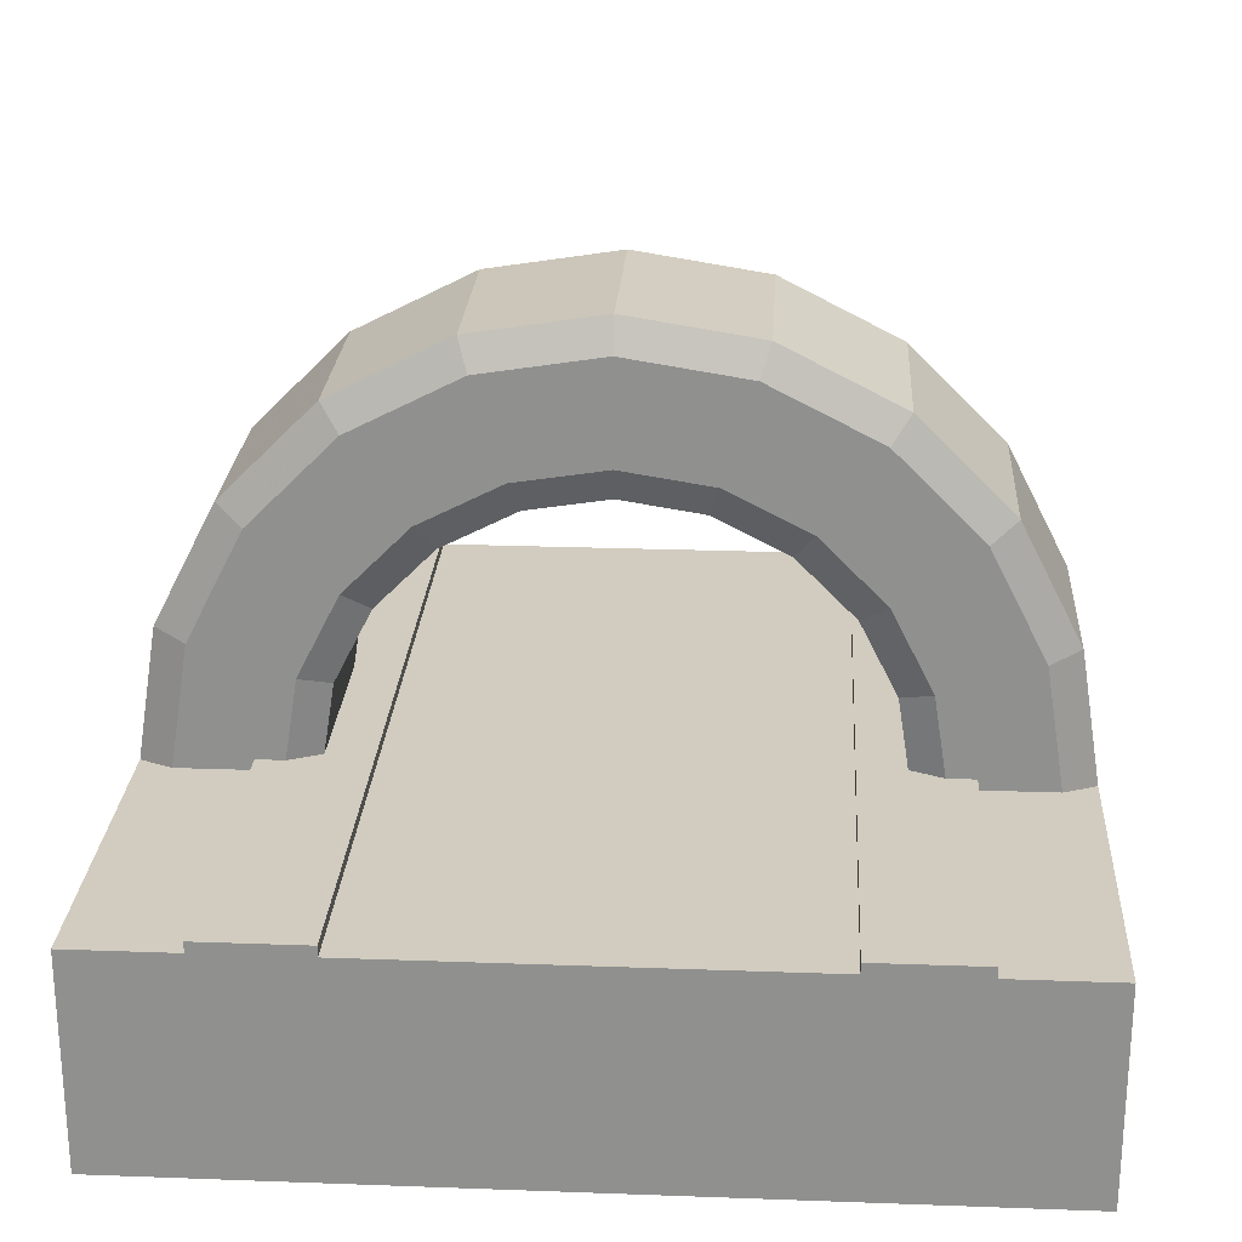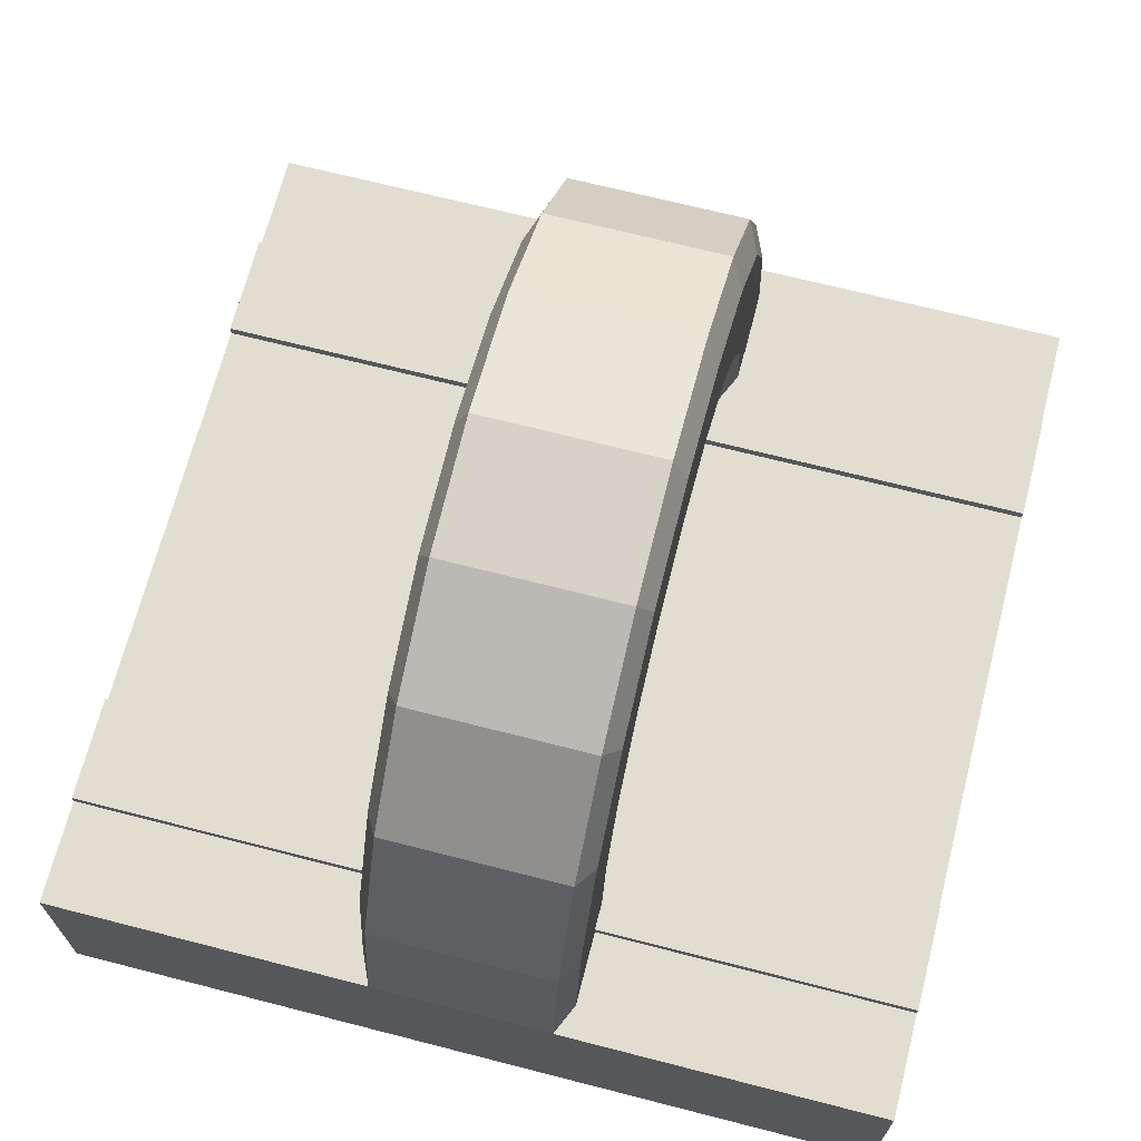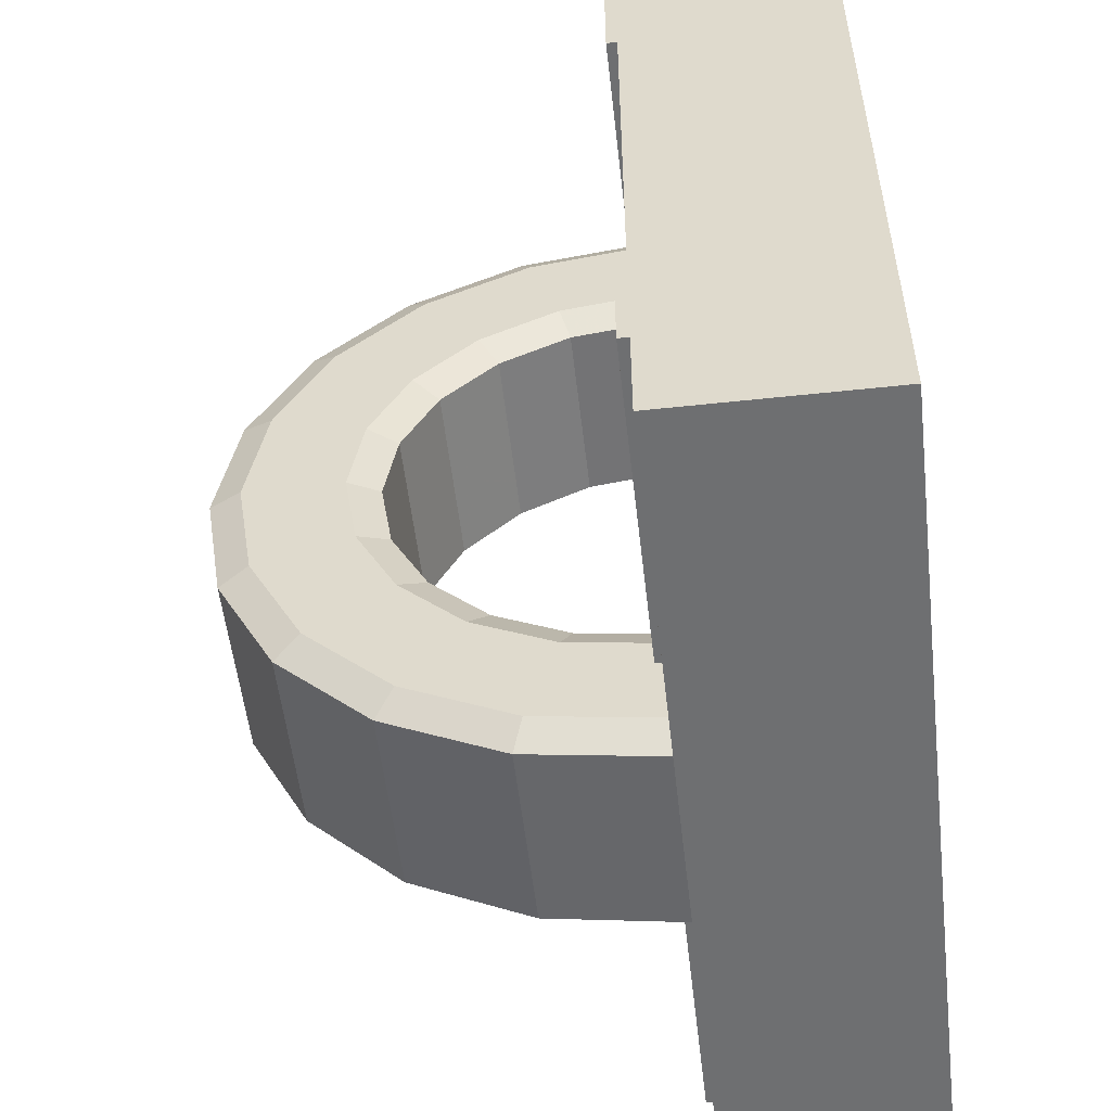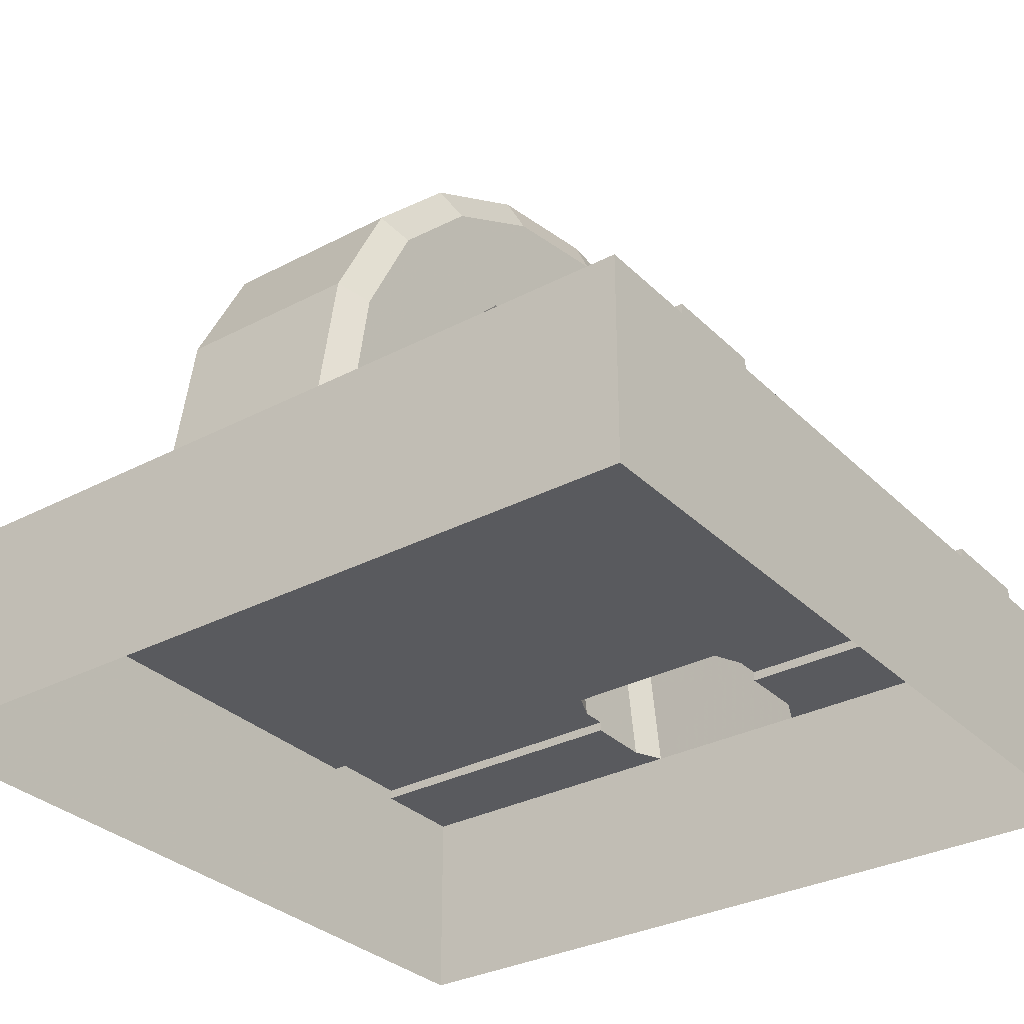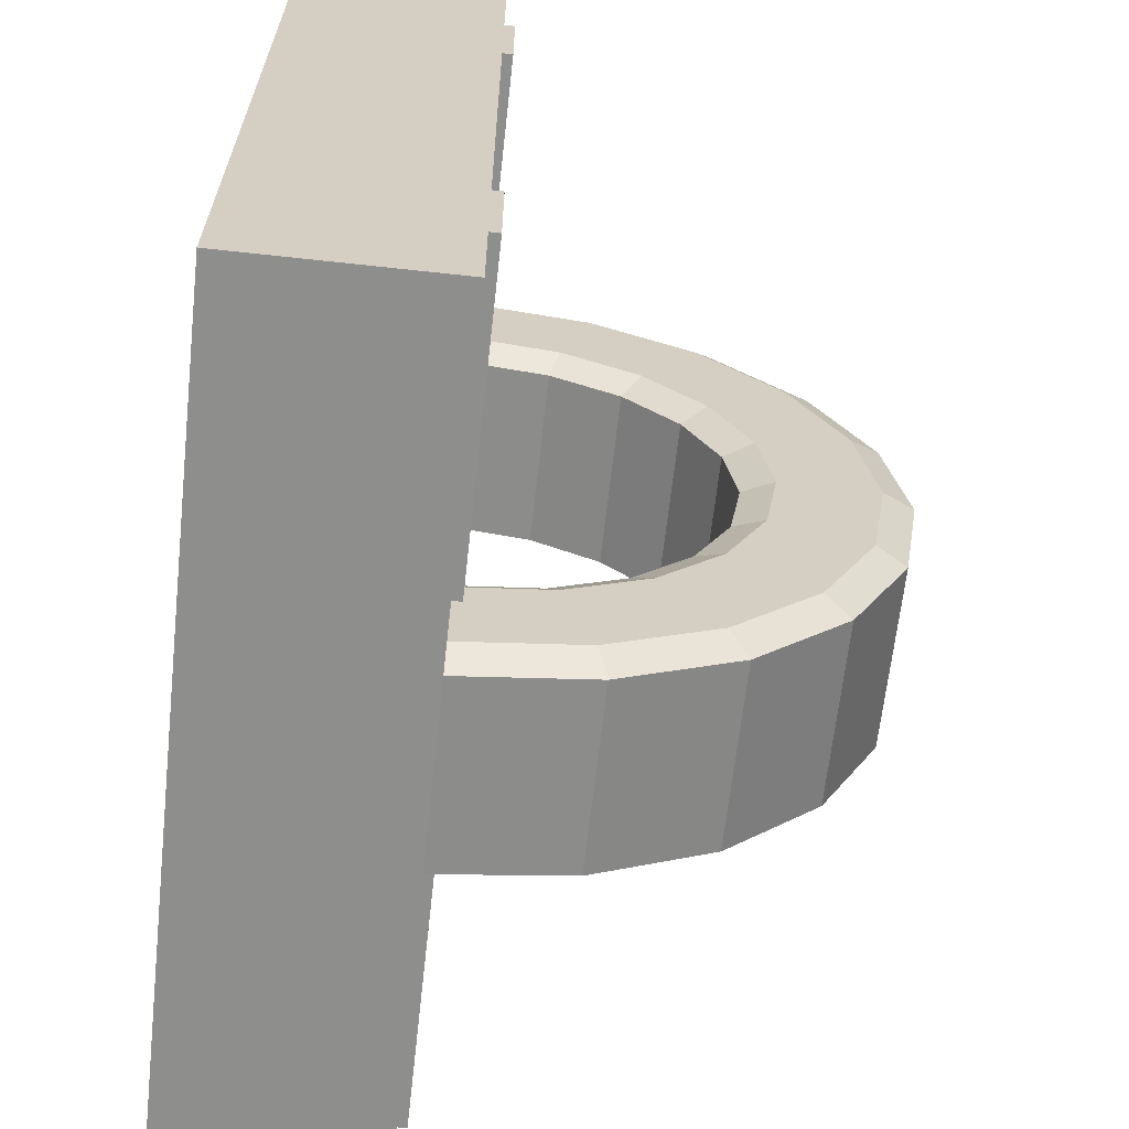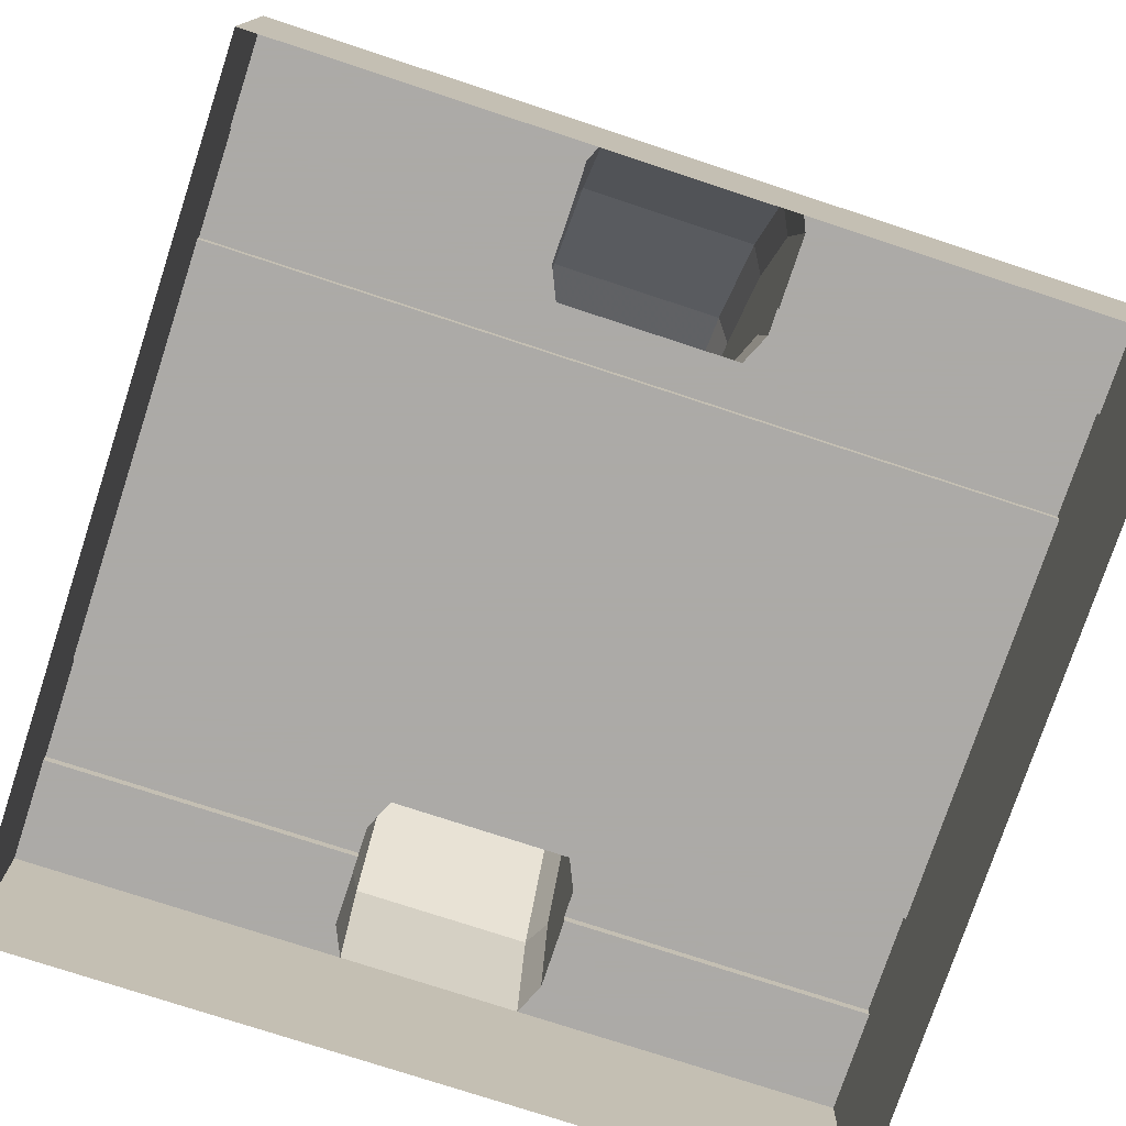
<metadata>
{"format":"obj","ext":"obj","renderer":"f3d","projection":"perspective","resolution":1024,"background":"white","views":[{"elev":24.0,"azim":-86.5,"up":"+Y"},{"elev":68.6,"azim":-165.6,"up":"+Y"},{"elev":-54.5,"azim":-83.5,"up":"+Z"},{"elev":-31.6,"azim":36.6,"up":"+Y"},{"elev":-64.8,"azim":83.7,"up":"+Z"},{"elev":-76.0,"azim":161.8,"up":"+Y"}]}
</metadata>
<code>
o track-tire_Cube.629
v -4 -1 4
v -4 1 4
v -4 1 3
v -4 1.1 3
v -4 1.1 2
v -4 1 2
v -4 0 4
v -4 0 2
v -4 0 3
v -1 1.1 3
v -1 1 3
v -1 1 3.698
v -0.8639 1 4
v -0.8641 1.757 2.33
v -1 1.85 2.617
v -1 2.143 3.517
v -0.8639 2.236 3.804
v -0.8641 2.44 1.982
v -1 2.618 2.226
v -1 3.173 2.991
v -0.8639 3.351 3.236
v -0.8641 2.982 1.44
v -1 3.226 1.618
v -1 3.991 2.173
v -0.8639 4.236 2.351
v -0.8641 3.33 0.757
v -1 3.617 0.8504
v -1 4.517 1.143
v -0.8639 4.804 1.236
v -0.8641 1.1 2.434
v -1 1.1 2.736
v 4 -1 4
v 4 1 4
v 4 1 3
v 4 1.1 3
v 4 1.1 2
v 4 1 2
v 4 0 4
v 4 0 2
v 4 0 3
v 1 1.1 3
v 1 1 3
v 1 1 3.698
v 0.8639 1 4
v 0.8641 1.757 2.33
v 1 1.85 2.617
v 1 2.143 3.517
v 0.8639 2.236 3.804
v 0.8641 2.44 1.982
v 1 2.618 2.226
v 1 3.173 2.991
v 0.8639 3.351 3.236
v 0.8641 2.982 1.44
v 1 3.226 1.618
v 1 3.991 2.173
v 0.8639 4.236 2.351
v 0.8641 3.33 0.757
v 1 3.617 0.8504
v 1 4.517 1.143
v 0.8639 4.804 1.236
v 0.8641 1.1 2.434
v 1 1.1 2.736
v -4 -1 -4
v -4 1 -4
v -4 1 -3
v -4 1.1 -3
v -4 1.1 -2
v -4 1 -2
v -4 0 -4
v -4 0 -2
v -4 0 -3
v -1 1.1 -3
v -1 1 -3
v -1 1 -3.698
v -0.8639 1 -4
v -0.8641 1.757 -2.33
v -1 1.85 -2.617
v -1 2.143 -3.517
v -0.8639 2.236 -3.804
v -0.8641 2.44 -1.982
v -1 2.618 -2.226
v -1 3.173 -2.991
v -0.8639 3.351 -3.236
v -0.8641 2.982 -1.44
v -1 3.226 -1.618
v -1 3.991 -2.173
v -0.8639 4.236 -2.351
v -0.8641 3.33 -0.757
v -1 3.617 -0.8504
v -1 4.517 -1.143
v -0.8639 4.804 -1.236
v -0.8641 3.45 0
v -1 3.752 0
v -1 4.698 0
v -0.8639 5 0
v -0.8641 1.1 -2.434
v -1 1.1 -2.736
v 4 -1 -4
v 4 1 -4
v 4 1 -3
v 4 1.1 -3
v 4 1.1 -2
v 4 1 -2
v 4 0 -4
v 4 0 -2
v 4 0 -3
v 1 1.1 -3
v 1 1 -3
v 1 1 -3.698
v 0.8639 1 -4
v 0.8641 1.757 -2.33
v 1 1.85 -2.617
v 1 2.143 -3.517
v 0.8639 2.236 -3.804
v 0.8641 2.44 -1.982
v 1 2.618 -2.226
v 1 3.173 -2.991
v 0.8639 3.351 -3.236
v 0.8641 2.982 -1.44
v 1 3.226 -1.618
v 1 3.991 -2.173
v 0.8639 4.236 -2.351
v 0.8641 3.33 -0.757
v 1 3.617 -0.8504
v 1 4.517 -1.143
v 0.8639 4.804 -1.236
v 0.8641 3.45 0
v 1 3.752 0
v 1 4.698 0
v 0.8639 5 0
v 0.8641 1.1 -2.434
v 1 1.1 -2.736
v -4 0 4
v -4 1 4
v -4 1 4
v -4 1 3
v -4 1 3
v -4 1.1 3
v -4 1.1 3
v -4 1 2
v -4 1 2
v -4 1.1 2
v -4 1.1 2
v -4 -1 4
v -1 1 3
v -1 1 3
v -1 1.1 3
v -1 1.1 3
v -0.8639 1 4
v -0.8639 1 4
v -1 1 3.698
v -0.8641 1.1 2.434
v -0.8641 1.1 2.434
v -0.8641 1.757 2.33
v -0.8639 2.236 3.804
v -0.8639 3.351 3.236
v -0.8641 2.44 1.982
v -0.8639 4.236 2.351
v -0.8641 2.982 1.44
v -0.8639 4.804 1.236
v -0.8641 3.33 0.757
v -0.8639 5 0
v -0.8641 3.45 0
v -4 1.1 -2
v -4 1.1 -2
v 4 1.1 -2
v 4 1.1 -2
v -1 1.1 2.736
v -4 1 -2
v -4 1 -2
v 4 1 -2
v 4 1 -2
v 4 0 4
v 4 1 4
v 4 1 4
v 4 1 3
v 4 1 3
v 4 1.1 3
v 4 1.1 3
v 4 1 2
v 4 1 2
v 4 1.1 2
v 4 1.1 2
v 4 -1 4
v 1 1 3
v 1 1 3
v 1 1.1 3
v 1 1.1 3
v 0.8639 1 4
v 0.8639 1 4
v 1 1 3.698
v 0.8641 1.1 2.434
v 0.8641 1.1 2.434
v 0.8641 1.757 2.33
v 0.8639 2.236 3.804
v 0.8639 3.351 3.236
v 0.8641 2.44 1.982
v 0.8639 4.236 2.351
v 0.8641 2.982 1.44
v 0.8639 4.804 1.236
v 0.8641 3.33 0.757
v 0.8639 5 0
v 0.8641 3.45 0
v 0.8641 1.1 -2.434
v 0.8641 1.1 -2.434
v -0.8641 1.1 -2.434
v -0.8641 1.1 -2.434
v 1 1.1 2.736
v -4 0 -4
v -4 1 -4
v -4 1 -4
v -4 1 -3
v -4 1 -3
v -4 1.1 -3
v -4 1.1 -3
v -4 -1 -4
v -1 1 -3
v -1 1 -3
v -1 1.1 -3
v -1 1.1 -3
v -0.8639 1 -4
v -0.8639 1 -4
v -1 1 -3.698
v -0.8641 1.757 -2.33
v -0.8639 2.236 -3.804
v -0.8639 3.351 -3.236
v -0.8641 2.44 -1.982
v -0.8639 4.236 -2.351
v -0.8641 2.982 -1.44
v -0.8639 4.804 -1.236
v -0.8641 3.33 -0.757
v -1 1.1 -2.736
v 4 0 -4
v 4 1 -4
v 4 1 -4
v 4 1 -3
v 4 1 -3
v 4 1.1 -3
v 4 1.1 -3
v 4 -1 -4
v 1 1 -3
v 1 1 -3
v 1 1.1 -3
v 1 1.1 -3
v 0.8639 1 -4
v 0.8639 1 -4
v 1 1 -3.698
v 0.8641 1.757 -2.33
v 0.8639 2.236 -3.804
v 0.8639 3.351 -3.236
v 0.8641 2.44 -1.982
v 0.8639 4.236 -2.351
v 0.8641 2.982 -1.44
v 0.8639 4.804 -1.236
v 0.8641 3.33 -0.757
v 1 1.1 -2.736
g track-tire_Cube.629_racecolors
f 111 76 96
f 115 80 76
f 93 92 26
f 4 3 11
f 27 26 22
f 21 20 16
f 21 25 24
f 25 29 28
f 95 94 28
f 168 138 147
f 145 151 16
f 134 13 12
f 134 12 146
f 144 9 8
f 9 7 2
f 38 133 1
f 17 16 151
f 8 9 136
f 16 15 31
f 94 93 27
f 28 27 23
f 23 22 18
f 19 18 14
f 152 142 138
f 24 23 19
f 15 14 30
f 20 19 15
f 8 70 63
f 115 119 84
f 6 136 139
f 123 88 84
f 123 203 163
f 57 127 128
f 42 34 35
f 53 57 58
f 47 51 52
f 52 51 55
f 56 55 59
f 59 129 130
f 208 187 178
f 185 188 47
f 174 43 44
f 174 177 186
f 33 173 40
f 191 47 48
f 176 40 39
f 62 46 47
f 58 128 129
f 54 58 59
f 49 53 54
f 45 49 50
f 178 182 192
f 50 54 55
f 61 45 46
f 46 50 51
f 184 39 40
f 36 37 140
f 179 176 180
f 142 152 192
f 153 154 194
f 231 92 93
f 73 65 66
f 229 231 89
f 78 82 83
f 83 82 86
f 87 86 90
f 90 94 95
f 232 219 214
f 217 220 78
f 210 74 75
f 210 213 218
f 63 70 71
f 64 69 71
f 110 99 104
f 223 78 79
f 222 225 114
f 230 162 202
f 122 228 230
f 212 71 70
f 97 77 78
f 89 93 94
f 85 89 90
f 227 229 85
f 224 227 81
f 214 67 206
f 81 85 86
f 226 228 122
f 225 226 118
f 207 224 77
f 77 81 82
f 154 157 197
f 215 212 169
f 157 159 199
f 159 161 201
f 128 127 255
f 101 100 108
f 124 255 253
f 250 117 113
f 250 252 121
f 252 254 125
f 222 209 211
f 130 129 125
f 256 238 243
f 241 247 113
f 234 245 109
f 234 109 242
f 240 106 105
f 106 233 235
f 249 113 247
f 150 135 133
f 216 209 104
f 209 222 110
f 190 195 155
f 200 202 162
f 198 200 160
f 105 106 236
f 113 112 132
f 129 128 124
f 125 124 120
f 120 253 251
f 116 251 248
f 204 102 238
f 121 120 116
f 198 158 156
f 196 156 155
f 112 248 205
f 117 116 112
f 240 105 39
f 161 163 203
f 171 236 239
f 184 40 173
f 169 70 8
f 190 150 133
f 240 233 106
f 39 105 171
f 190 38 175
f 102 204 206
f 165 68 103
f 170 141 181
f 63 71 69
f 144 7 9
f 131 111 96
f 111 115 76
f 27 93 26
f 10 4 11
f 23 27 22
f 17 21 16
f 20 21 24
f 24 25 28
f 29 95 28
f 148 145 16
f 137 134 146
f 136 9 2
f 32 38 1
f 149 17 151
f 6 8 136
f 148 16 31
f 28 94 27
f 24 28 23
f 19 23 18
f 15 19 14
f 168 152 138
f 20 24 19
f 31 15 30
f 16 20 15
f 144 8 63
f 80 115 84
f 5 6 139
f 119 123 84
f 88 123 163
f 58 57 128
f 41 42 35
f 54 53 58
f 48 47 52
f 56 52 55
f 60 56 59
f 60 59 130
f 191 185 47
f 43 174 186
f 176 33 40
f 189 191 48
f 180 176 39
f 188 62 47
f 59 58 129
f 55 54 59
f 50 49 54
f 46 45 50
f 208 178 192
f 51 50 55
f 62 61 46
f 47 46 51
f 143 36 140
f 183 179 180
f 182 142 192
f 193 153 194
f 89 231 93
f 72 73 66
f 85 229 89
f 79 78 83
f 87 83 86
f 91 87 90
f 91 90 95
f 223 217 78
f 74 210 218
f 212 64 71
f 221 223 79
f 110 222 114
f 126 230 202
f 126 122 230
f 169 212 70
f 220 97 78
f 90 89 94
f 86 85 90
f 81 227 85
f 77 224 81
f 232 214 206
f 82 81 86
f 118 226 122
f 114 225 118
f 97 207 77
f 78 77 82
f 194 154 197
f 164 215 169
f 197 157 199
f 199 159 201
f 124 128 255
f 107 101 108
f 120 124 253
f 249 250 113
f 117 250 121
f 121 252 125
f 254 130 125
f 244 241 113
f 237 234 242
f 236 106 235
f 246 249 247
f 98 216 104
f 104 209 110
f 150 190 155
f 160 200 162
f 158 198 160
f 171 105 236
f 244 113 132
f 125 129 124
f 121 125 120
f 116 120 251
f 112 116 248
f 256 204 238
f 117 121 116
f 196 198 156
f 195 196 155
f 132 112 205
f 113 117 112
f 184 240 39
f 201 161 203
f 166 171 239
f 6 169 8
f 38 190 133
f 180 39 171
f 67 102 206
f 167 165 103
f 172 170 181

</code>
